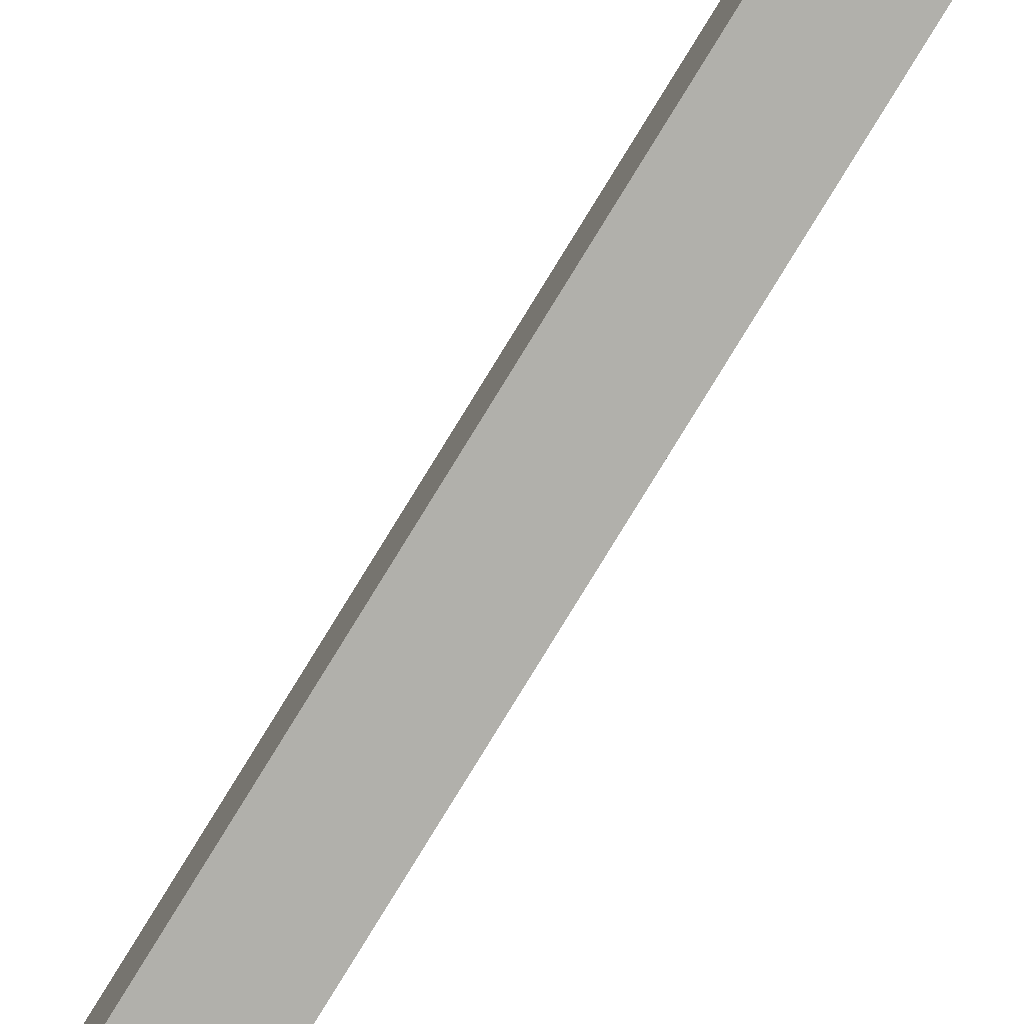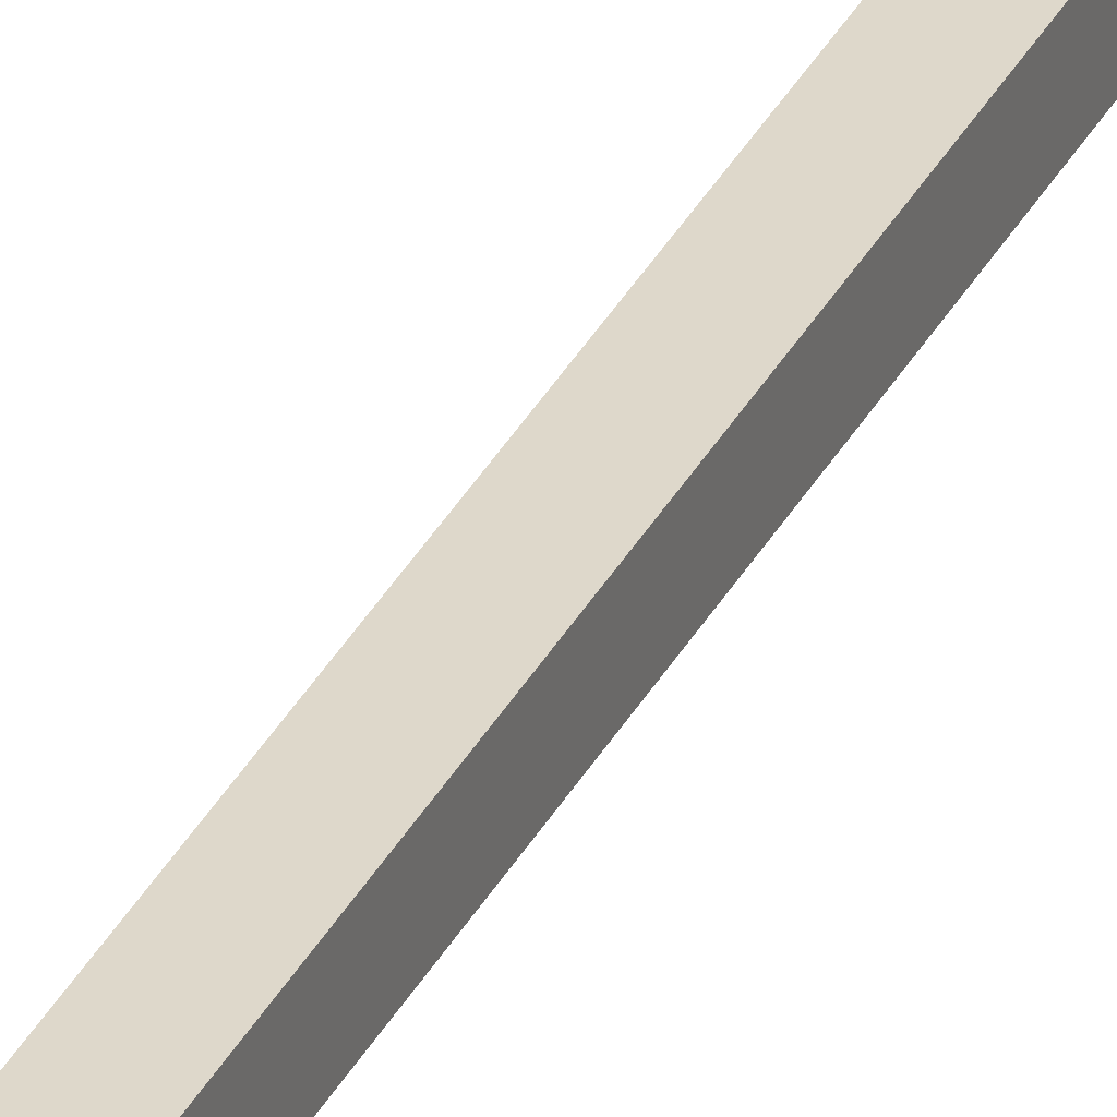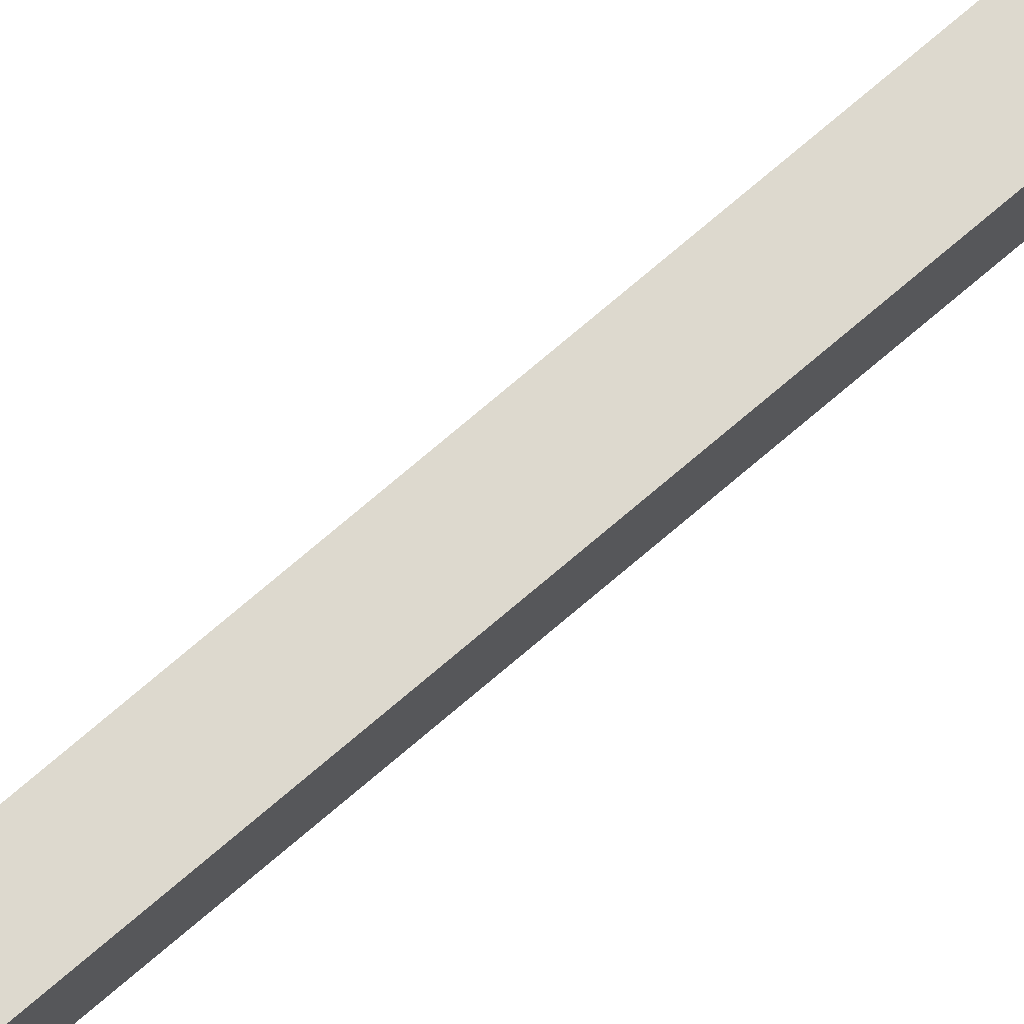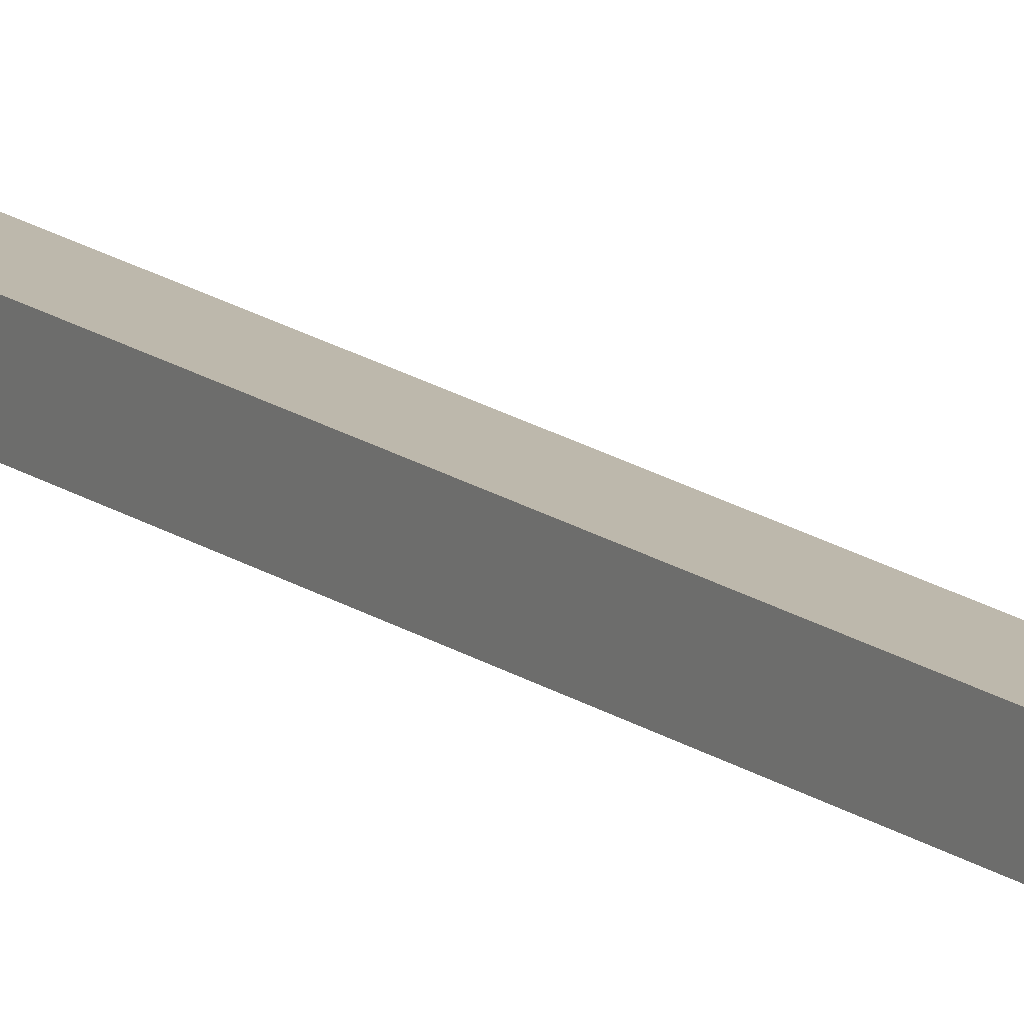
<metadata>
{"format":"obj","ext":"obj","renderer":"f3d","projection":"perspective","resolution":1024,"background":"white","views":[{"elev":-78.5,"azim":-31.4,"up":"+Z"},{"elev":31.6,"azim":22.7,"up":"+Z"},{"elev":71.7,"azim":49.1,"up":"+Z"},{"elev":14.9,"azim":-32.5,"up":"+Z"}]}
</metadata>
<code>
o Cube_Cube.001
v -0.3873 -53.68 1.335
v -0.3873 -51.1 1.335
v -0.3873 -53.68 -1.253
v -0.3873 -51.1 -1.253
v 0.3873 -53.68 1.335
v 0.3873 -51.1 1.335
v 0.3873 -53.68 -1.253
v 0.3873 -51.1 -1.253
v -0.3273 -51.25 0.2446
v -0.3273 -0.01476 0.2446
v -0.3273 -51.25 -0.4099
v -0.3273 -0.01476 -0.4099
v 0.3273 -51.25 0.2446
v 0.3273 -0.01476 0.2446
v 0.3273 -51.25 -0.4099
v 0.3273 -0.01476 -0.4099
v -0.3273 -34.17 0.2446
v -0.3273 -17.09 0.2446
v -0.3273 -17.09 -0.4099
v -0.3273 -34.17 -0.4099
v 0.3273 -17.09 -0.4099
v 0.3273 -34.17 -0.4099
v 0.3273 -17.09 0.2446
v 0.3273 -34.17 0.2446
v -0.248 -57.31 -0.411
v -0.248 -53.68 -0.411
v -0.248 -57.31 -0.9005
v -0.248 -53.68 -0.9005
v 0.2414 -57.31 -0.411
v 0.2414 -53.68 -0.411
v 0.2414 -57.31 -0.9005
v 0.2414 -53.68 -0.9005
v 0.2414 -53.68 0.5774
v 0.2414 -57.31 0.5774
v 0.2414 -53.68 1.067
v 0.2414 -57.31 1.067
v -0.248 -53.68 0.5774
v -0.248 -57.31 0.5774
v -0.248 -53.68 1.067
v -0.248 -57.31 1.067
v 0.3958 -57.25 0.4031
v 0.3958 -60.08 0.4031
v 0.3958 -57.25 1.201
v 0.3958 -60.08 1.201
v -0.4023 -57.25 0.4031
v -0.4023 -60.08 0.4031
v -0.4023 -57.25 1.201
v -0.4023 -60.08 1.201
v 0.3958 -57.25 -1.09
v 0.3958 -60.08 -1.09
v 0.3958 -57.25 -0.2916
v 0.3958 -60.08 -0.2916
v -0.4023 -57.25 -1.09
v -0.4023 -60.08 -1.09
v -0.4023 -57.25 -0.2916
v -0.4023 -60.08 -0.2916
f 1 2 4 3
f 3 4 8 7
f 7 8 6 5
f 5 6 2 1
f 3 7 5 1
f 8 4 2 6
f 18 10 12 19
f 19 12 16 21
f 21 16 14 23
f 23 14 10 18
f 11 15 13 9
f 16 12 10 14
f 13 24 17 9
f 24 23 18 17
f 15 22 24 13
f 22 21 23 24
f 11 20 22 15
f 20 19 21 22
f 9 17 20 11
f 17 18 19 20
f 25 26 28 27
f 27 31 29 25
f 38 34 36 40
f 27 28 32 31
f 32 28 26 30
f 29 30 26 25
f 34 33 35 36
f 33 37 39 35
f 40 39 37 38
f 31 32 30 29
f 38 37 33 34
f 36 35 39 40
f 46 42 44 48
f 42 41 43 44
f 41 45 47 43
f 48 47 45 46
f 46 45 41 42
f 44 43 47 48
f 54 50 52 56
f 50 49 51 52
f 49 53 55 51
f 56 55 53 54
f 54 53 49 50
f 52 51 55 56

</code>
